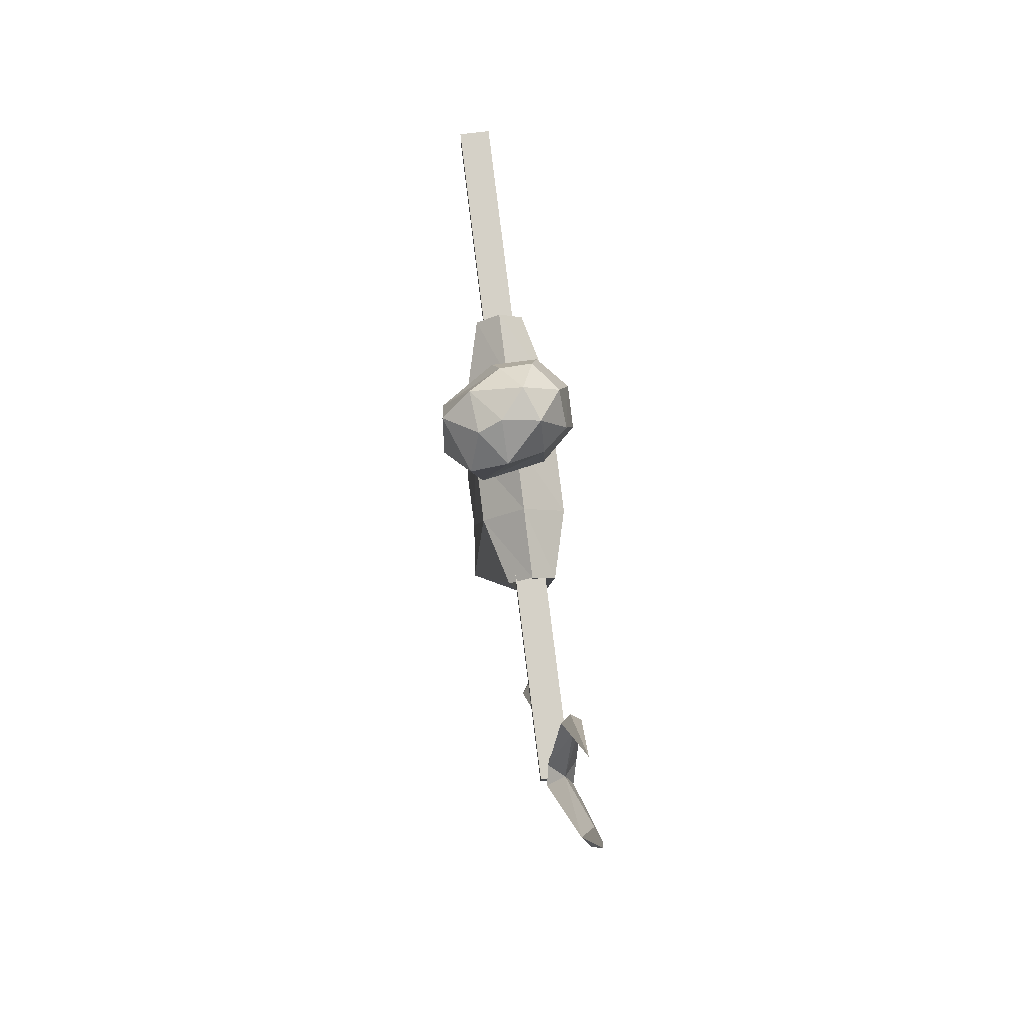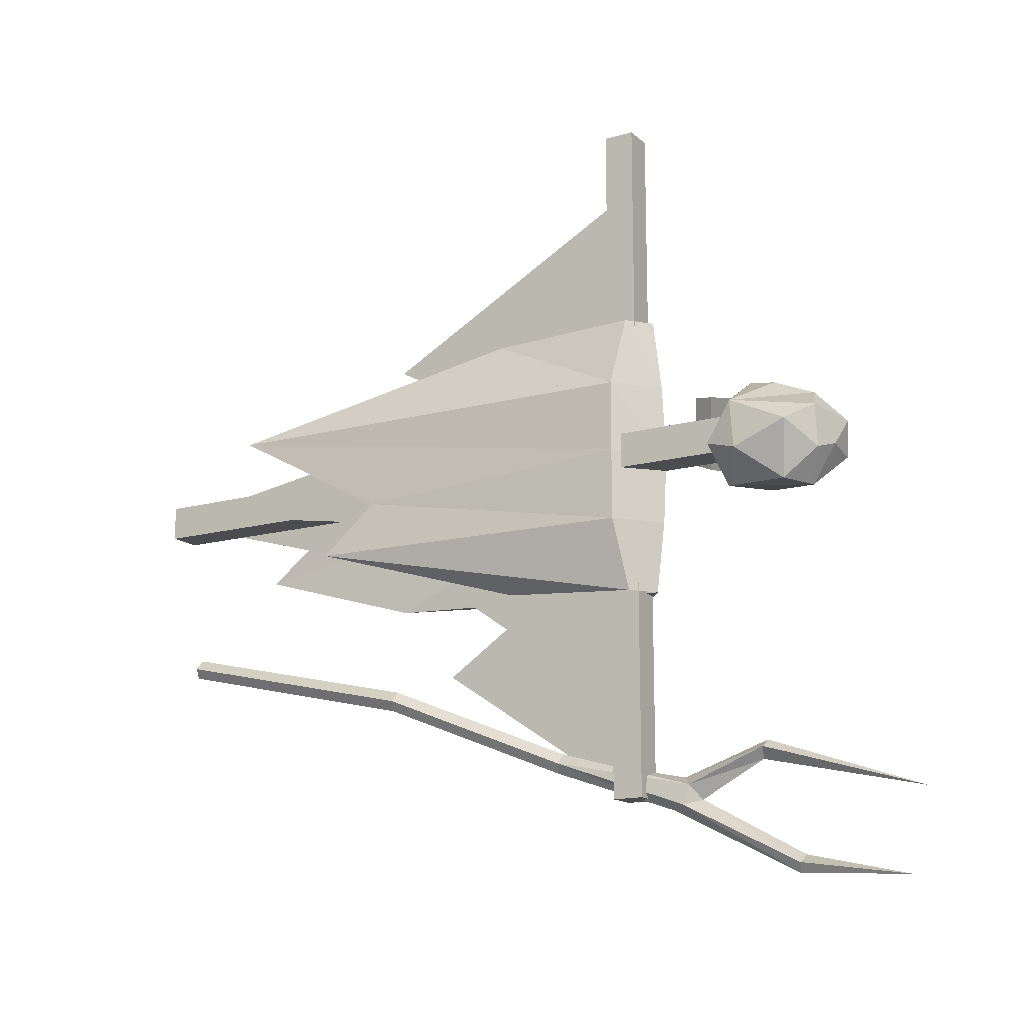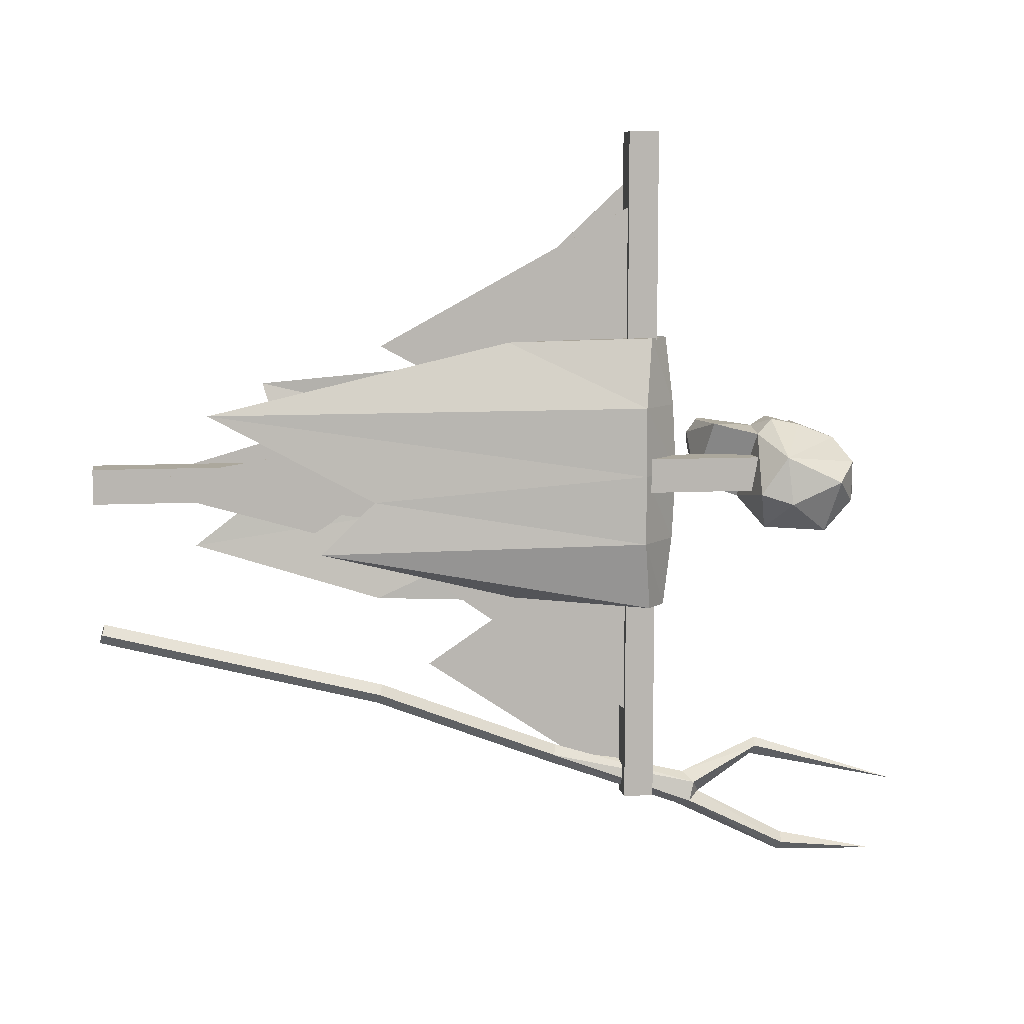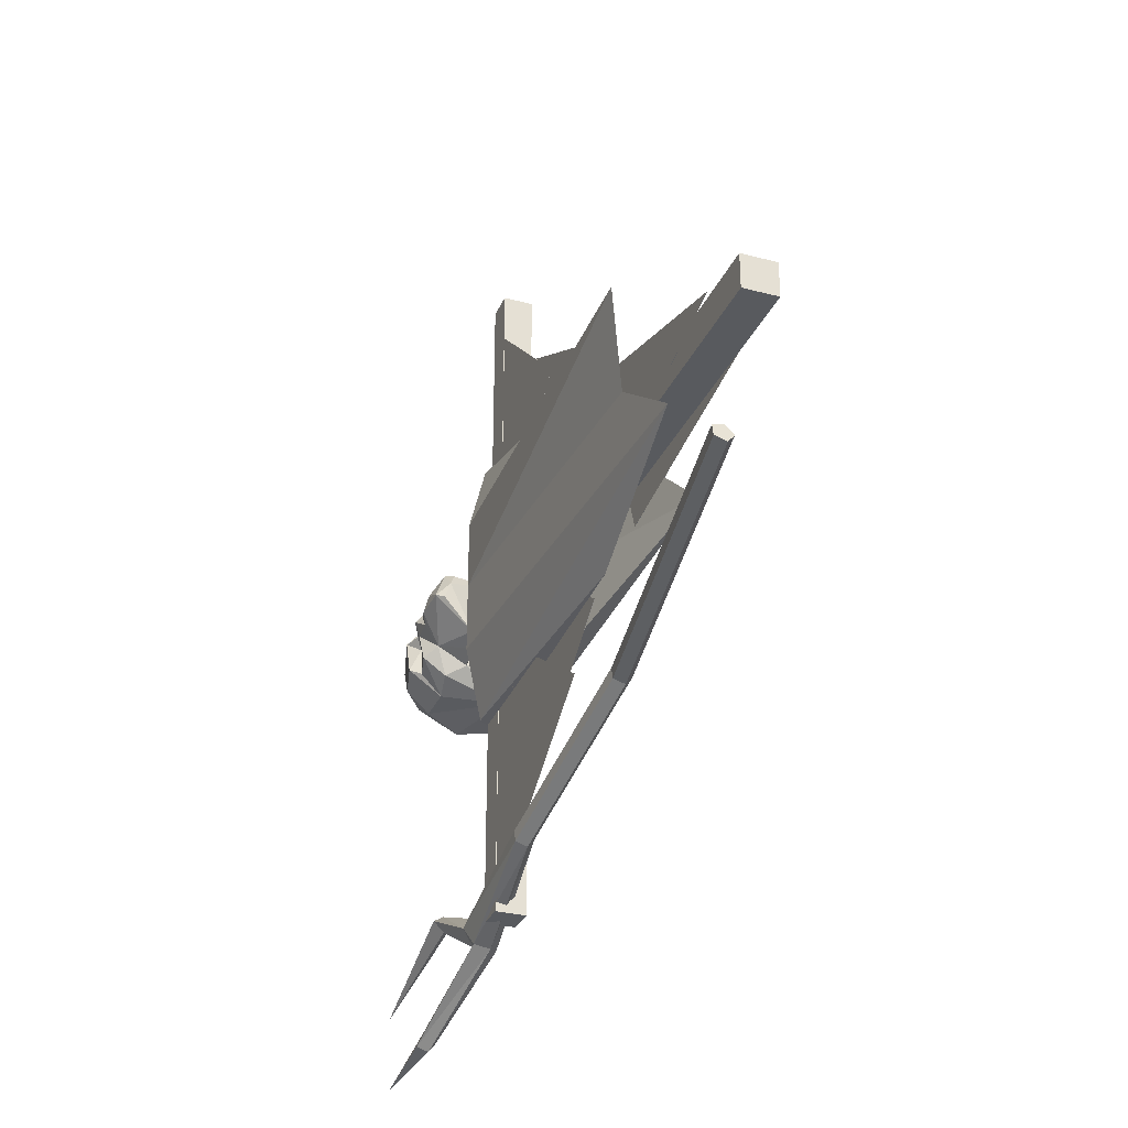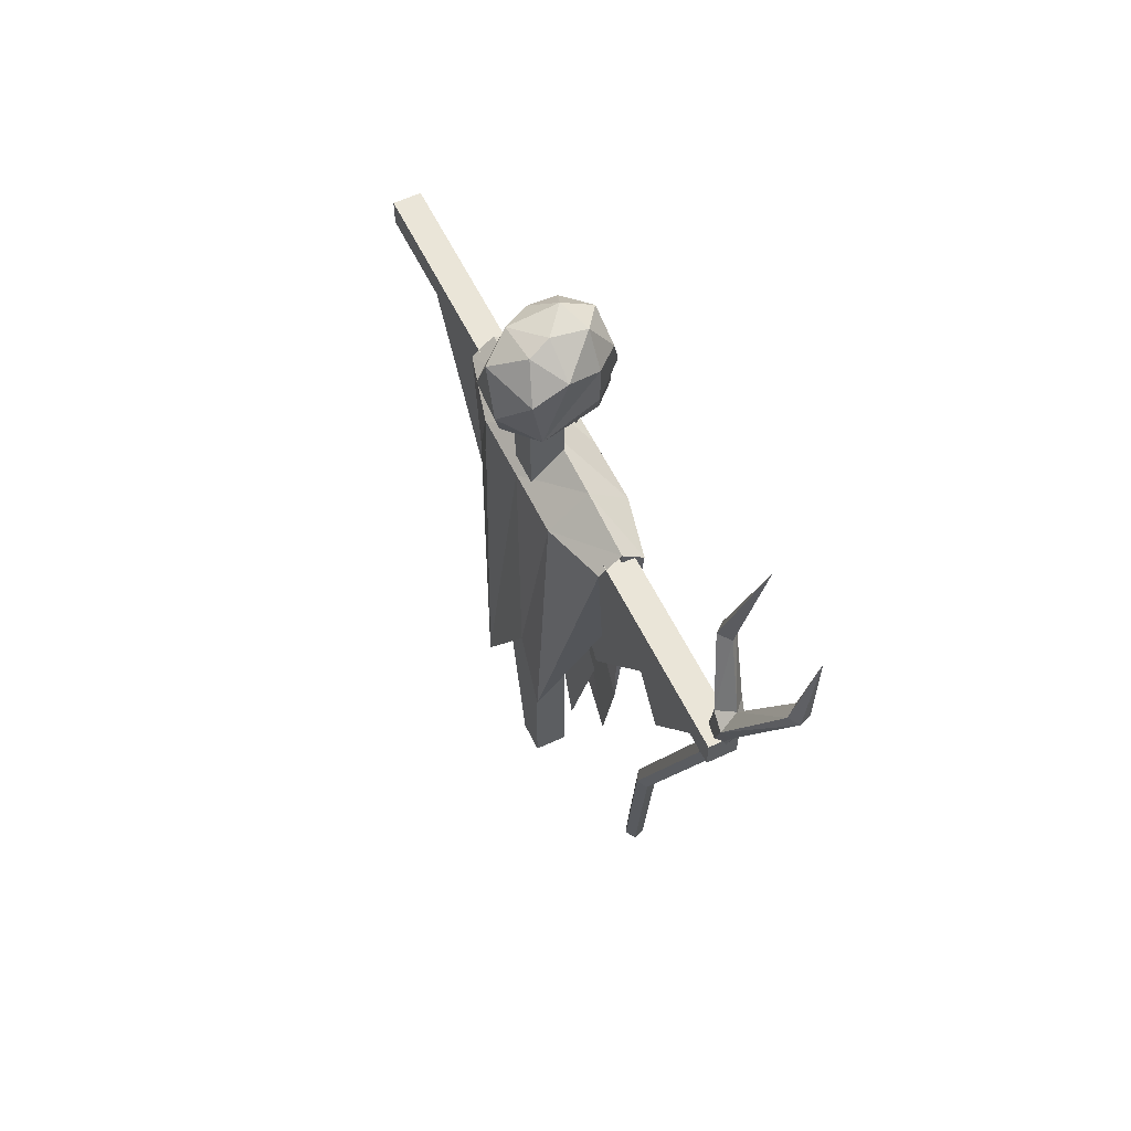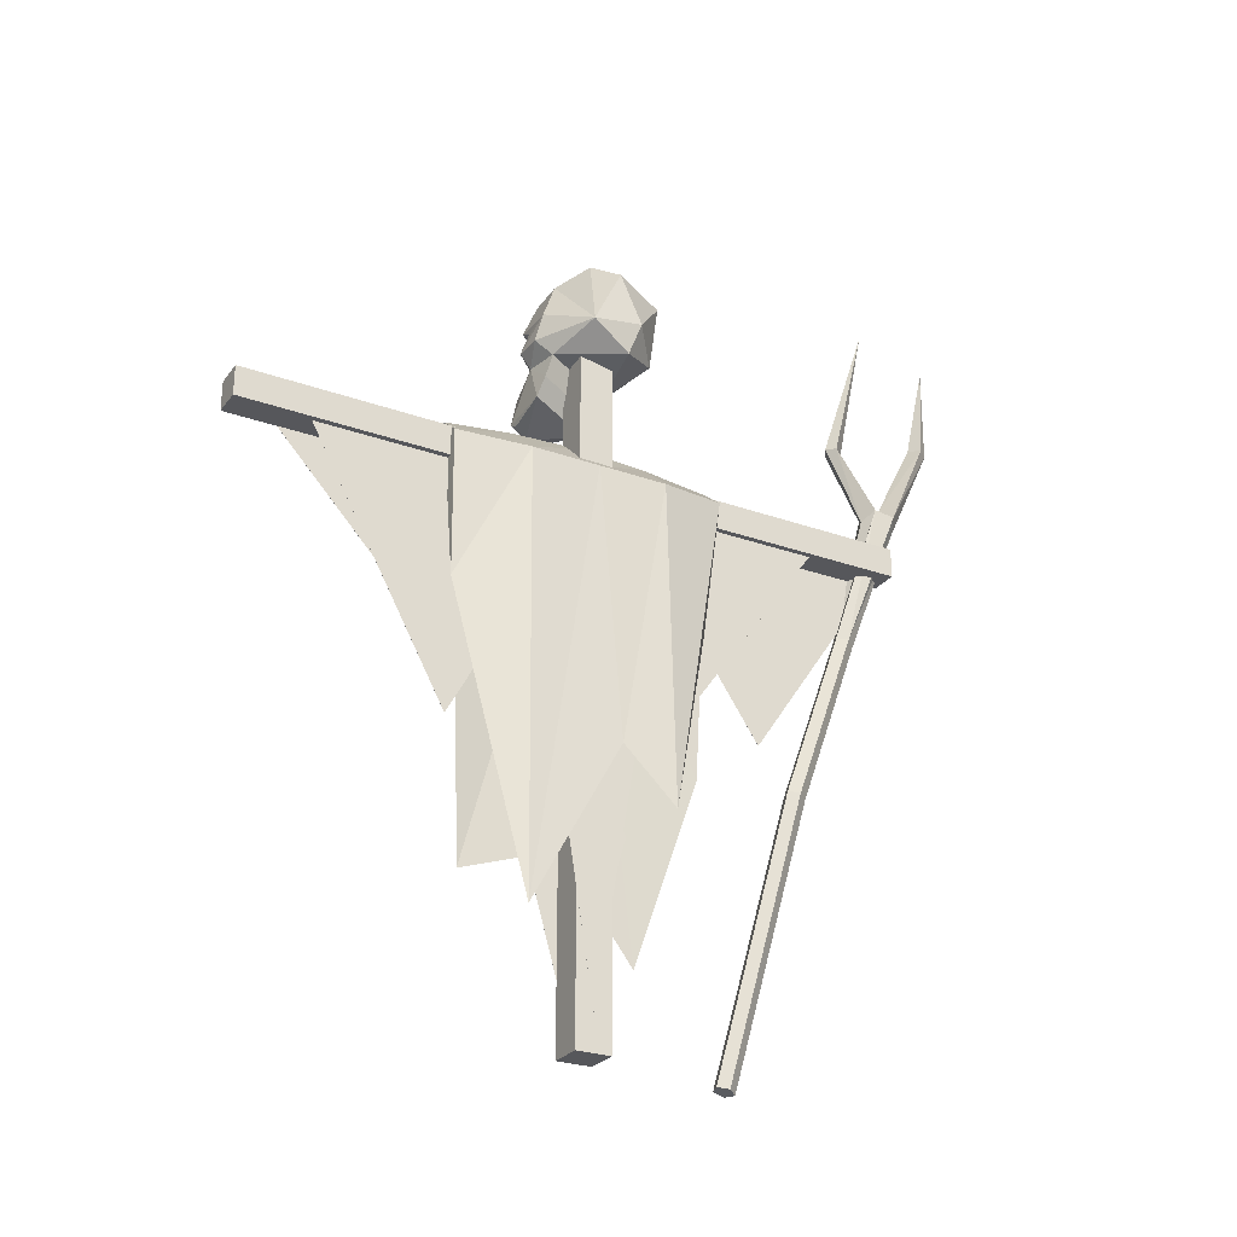
<metadata>
{"format":"obj","ext":"obj","renderer":"f3d","projection":"perspective","resolution":1024,"background":"white","views":[{"elev":78.7,"azim":173.0,"up":"+Y"},{"elev":-15.1,"azim":120.5,"up":"+Z"},{"elev":8.6,"azim":81.4,"up":"+Z"},{"elev":-30.5,"azim":-20.6,"up":"+Z"},{"elev":58.7,"azim":154.1,"up":"+Y"},{"elev":-27.1,"azim":61.0,"up":"+Y"}]}
</metadata>
<code>
o NC_BIRDFRIGHTENER
v 0.001134 0.5651 -0.8525
v 0.007716 -0.4087 -0.5653
v -0.1053 -1.209 -0.3296
v 0.006041 0.3756 0.9155
v 0.006041 -0.3885 0.4983
v 0.005746 0.3756 0.08114
v -0.02413 0.4677 0.5157
v 0.1412 -0.5769 -0.09253
v -0.03886 -0.3977 -0.2566
v -0.02413 0.4677 -0.2953
v -0.0706 0.2109 0.4831
v -0.0703 -1.136 0.09683
v -0.0703 0.2109 -0.2894
v -0.06274 0.3776 -0.05013
v -0.06274 0.3776 -0.8844
v -0.06304 -0.2437 -0.4673
v 0.006041 0.378 0.1985
v 0.006041 0.378 -0.6358
v 0.005746 -0.2097 -0.2187
v -0.09397 1.163 -1.118
v -0.06274 0.38 1.001
v -0.06274 0.38 0.1664
v -0.06304 -0.06687 0.5836
v -0.08915 -0.9325 -0.09253
v 0.1225 -0.8944 0.313
v 0.03517 -0.01542 0.5073
v -0.08473 0.1383 -0.7402
v 0.09304 0.2109 0.3357
v 0.09334 -1.136 0.1175
v 0.09334 0.2109 -0.1008
v -0.08915 -0.6506 0.1226
v -0.1106 0.8569 -1.091
v 0.1804 0.9592 0.0928
v -0.149 0.5997 0.2576
v -0.08334 1.035 0.03506
v -0.1458 -0.7272 0.3811
v -0.08572 1.221 -0.8904
v -0.1002 0.7675 -0.7547
v 0.1225 -0.4193 0.05373
v 0.02359 0.4308 1.118
v -0.06407 0.4308 -0.8819
v 0.02359 0.3432 -0.8819
v 0.08872 0.7498 -0.04836
v 0.07584 0.7785 0.05973
v 0.07584 -1.221 0.05973
v -0.02416 0.7785 0.05973
v -0.02416 -1.221 0.05973
v -0.09286 0.4116 0.5157
v -0.06407 0.4308 1.118
v 0.0446 0.4116 -0.2953
v -0.02413 0.4307 0.1102
v 0.176 0.7966 0.1698
v -0.09823 0.7315 0.002299
v 0.007763 0.7884 0.2672
v -0.06904 0.5756 0.07566
v 0.002684 0.6141 0.2549
v 0.1203 0.9269 -0.05759
v -0.07279 -1.221 -0.3751
v 0.07584 0.7785 0.1597
v -0.02416 0.7785 0.1597
v 0.07584 -1.221 0.1597
v -0.02416 -1.221 0.1597
v -0.1772 0.8752 0.163
v -0.04608 1.055 0.1282
v 0.008912 -0.3935 -0.5103
v 0.02359 0.3432 1.118
v -0.06407 0.3432 1.118
v 0.02359 0.4308 -0.8819
v -0.06407 0.3432 -0.8819
v -0.1005 0.8739 0.2507
v -0.1801 0.583 0.1799
v -0.04321 0.7686 -0.7567
v -0.05602 0.8628 -1.075
v -0.04206 0.5871 -0.8915
v -0.1789 0.8318 0.05474
v -0.07983 0.5634 -0.8499
v -0.01799 0.5121 -0.9196
v -0.03087 0.1349 -0.7587
v 0.01094 0.55 -0.9083
v -0.06541 0.5132 -0.9103
v 0.1646 0.7215 0.05882
v -0.09286 0.4116 -0.2953
v 0.0446 0.4116 0.5157
v -0.04341 0.698 0.02911
v -0.07272 0.7591 -0.788
v -0.1454 0.9931 0.125
v -0.03781 0.5369 -0.8273
v -0.07159 -1.205 -0.3201
v 0.01022 0.003296 -0.2572
v 0.03498 0.74 0.225
v 0.01764 0.9727 -0.05884
v 0.0991 1.016 0.1448
v 0.08767 1.017 0.02632
v -0.07734 0.8547 -1.102
v -0.0711 0.7736 -0.7357
v -0.1061 -1.218 -0.3636
v 0.02903 -0.4007 -0.5384
v -0.05148 -1.213 -0.3482
v -0.06214 0.8553 0.2491
v -0.07726 0.7913 0.2685
v -0.1469 0.8099 0.03732
v -0.1619 0.7459 0.057
v -0.1665 0.7472 0.1862
v -0.06568 0.7433 0.2419
v -0.1289 0.7094 0.08382
v 0.1871 0.8114 0.03056
v -0.1421 0.5622 0.215
v -0.125 0.8448 0.1749
v -0.0642 -0.04661 0.4462
v -0.1458 0.3881 0.313
v -0.1426 0.8354 0.1309
v -0.09301 0.8681 -1.052
v -0.02558 -0.4066 -0.5539
v -0.08547 0.1289 -0.7742
v -0.05099 0.142 -0.7306
v 0.008483 0.9801 0.2085
v -0.08602 0.9294 -0.02764
v -0.1618 0.6951 0.2337
v -0.1871 0.6815 0.1704
v -0.1579 0.8227 0.1665
v -0.1829 0.7748 0.1868
v 0.09752 0.3881 -0.09253
v -0.02484 -0.3972 -0.5199
v -0.1458 0.3881 -0.09253
v -0.1452 0.7918 0.2023
v -0.168 0.7796 0.1455
v -0.08242 0.9646 0.2157
v -0.1553 0.9255 0.0336
v 0.09752 0.3881 0.313
v 0.02134 1.041 0.048
v -0.05218 0.1268 -0.7856
v -0.1458 0.3881 0.1102
v -0.08613 0.8079 -0.02766
v 0.02566 0.8679 0.2518
v -0.1238 0.5854 0.2547
v -0.1577 0.5673 0.1701
v -0.1378 0.7267 0.229
v -0.1709 0.7089 0.1461
v -0.02413 0.5033 0.1102
v -0.1797 0.6499 0.2123
v -0.02413 0.4925 -0.09253
v 0.02345 0.6721 0.2404
v -0.0524 0.6314 0.05081
v -0.02413 0.4925 0.313
v -0.0703 0.2109 0.4831
v -0.0706 0.2109 -0.2894
v -0.0706 -1.136 0.09683
v -0.06274 -0.06687 0.5836
v -0.06274 -0.2437 -0.4673
v 0.006041 0.3756 0.08114
v 0.006041 -0.2097 -0.2187
v 0.005746 -0.3885 0.4983
v 0.005746 0.3756 0.9155
v 0.005746 0.378 -0.6358
v 0.005746 0.378 0.1985
v 0.09334 0.2109 0.3357
v 0.09304 0.2109 -0.1008
v 0.09304 -1.136 0.1175
v -0.06304 0.38 0.1664
v -0.06304 0.38 1.001
v -0.06304 0.3776 -0.8844
v -0.06304 0.3776 -0.05013
v 0.09752 0.3881 0.1102
v -0.08146 -1.213 -0.3473
f 152 153 6
f 5 150 4
f 36 110 132
f 25 26 51
f 109 36 51
f 122 163 39
f 12 13 145
f 147 11 146
f 16 162 161
f 149 15 14
f 19 155 154
f 151 18 17
f 23 160 159
f 148 22 21
f 82 9 24
f 24 9 51
f 25 39 163
f 39 25 51
f 26 25 129
f 7 51 26
f 29 30 156
f 158 28 157
f 124 24 31
f 31 24 51
f 132 31 36
f 36 31 51
f 39 8 122
f 8 39 51
f 51 7 48
f 7 144 110
f 163 122 141
f 89 8 51
f 10 51 9
f 51 10 50
f 9 82 10
f 132 110 144
f 144 7 83
f 26 83 7
f 8 89 50
f 50 89 51
f 110 36 109
f 48 109 51
f 109 48 110
f 110 48 7
f 50 122 8
f 122 50 10
f 24 124 82
f 82 124 141
f 129 83 26
f 83 129 144
f 31 132 124
f 124 132 139
f 10 141 122
f 141 10 82
f 139 141 124
f 141 139 163
f 144 139 132
f 139 144 129
f 145 11 147
f 11 145 13
f 147 146 13
f 13 146 11
f 13 12 147
f 147 12 145
f 22 148 23
f 23 148 21
f 15 149 16
f 16 149 14
f 152 6 150
f 150 6 153
f 18 151 19
f 19 151 17
f 150 5 152
f 152 5 4
f 4 153 152
f 153 4 150
f 19 154 18
f 18 154 155
f 17 155 19
f 155 17 18
f 156 28 158
f 28 156 30
f 158 157 30
f 30 157 28
f 30 29 158
f 158 29 156
f 23 159 22
f 22 159 160
f 21 160 23
f 160 21 22
f 16 161 15
f 15 161 162
f 14 162 16
f 162 14 15
f 163 129 25
f 129 163 139
f 3 65 123
f 96 123 113
f 2 114 131
f 65 78 115
f 113 27 114
f 123 65 115
f 80 112 32
f 79 94 73
f 85 38 37
f 27 1 87
f 114 27 76
f 72 85 37
f 42 68 40
f 41 69 67
f 46 44 45
f 60 46 47
f 45 47 46
f 62 61 59
f 49 40 68
f 66 67 69
f 88 98 97
f 96 3 123
f 44 59 61
f 44 46 60
f 60 59 44
f 59 60 62
f 45 61 62
f 61 45 44
f 62 47 45
f 47 62 60
f 97 2 131
f 98 2 97
f 67 66 40
f 40 66 42
f 40 49 67
f 67 49 41
f 69 41 68
f 68 41 49
f 68 42 69
f 69 42 66
f 87 1 72
f 95 72 37
f 74 73 112
f 73 94 20
f 74 79 73
f 1 85 72
f 74 76 38
f 87 72 95
f 79 77 94
f 77 80 32
f 97 131 78
f 78 77 79
f 78 79 1
f 74 1 79
f 80 74 112
f 80 76 74
f 74 38 85
f 1 74 85
f 76 87 95
f 87 76 27
f 164 98 88
f 3 88 65
f 77 32 94
f 94 32 20
f 76 95 38
f 38 95 37
f 164 96 58
f 58 96 113
f 88 97 65
f 65 97 78
f 164 58 98
f 98 58 2
f 32 112 20
f 112 73 20
f 58 113 2
f 2 113 114
f 114 76 80
f 131 114 80
f 78 1 115
f 27 115 1
f 113 123 27
f 123 115 27
f 131 80 77
f 78 131 77
f 164 3 96
f 164 88 3
f 71 119 105
f 34 104 118
f 107 55 56
f 117 133 75
f 106 33 52
f 70 134 116
f 43 133 117
f 81 90 84
f 52 116 134
f 81 52 90
f 71 105 55
f 84 142 143
f 56 104 34
f 84 90 142
f 57 33 106
f 130 64 92
f 35 117 128
f 116 64 127
f 64 130 35
f 86 35 128
f 63 127 86
f 99 108 100
f 140 71 34
f 135 107 56
f 86 128 63
f 102 111 101
f 84 43 81
f 43 57 106
f 84 143 105
f 53 43 84
f 127 64 86
f 64 35 86
f 52 54 90
f 90 104 142
f 43 91 57
f 33 57 93
f 92 33 93
f 33 92 52
f 93 57 91
f 91 35 130
f 70 108 99
f 134 70 99
f 134 99 100
f 54 104 90
f 101 75 133
f 101 111 75
f 101 133 102
f 105 53 84
f 100 108 125
f 126 111 102
f 54 100 104
f 100 125 104
f 105 102 53
f 105 126 102
f 43 106 81
f 81 106 52
f 55 107 136
f 34 71 107
f 63 108 70
f 125 108 120
f 75 111 63
f 120 111 126
f 92 116 52
f 64 116 92
f 43 117 91
f 91 117 35
f 118 140 34
f 118 104 137
f 103 119 118
f 105 119 138
f 120 108 63
f 111 120 63
f 119 103 138
f 137 103 118
f 104 125 137
f 121 125 120
f 120 126 121
f 126 105 138
f 70 127 63
f 70 116 127
f 128 117 75
f 63 128 75
f 130 93 91
f 92 93 130
f 102 133 53
f 133 43 53
f 52 134 54
f 54 134 100
f 56 34 135
f 34 107 135
f 136 71 55
f 107 71 136
f 121 103 137
f 125 121 137
f 138 121 126
f 138 103 121
f 140 118 119
f 71 140 119
f 143 142 56
f 142 104 56
f 143 56 55
f 105 143 55

</code>
